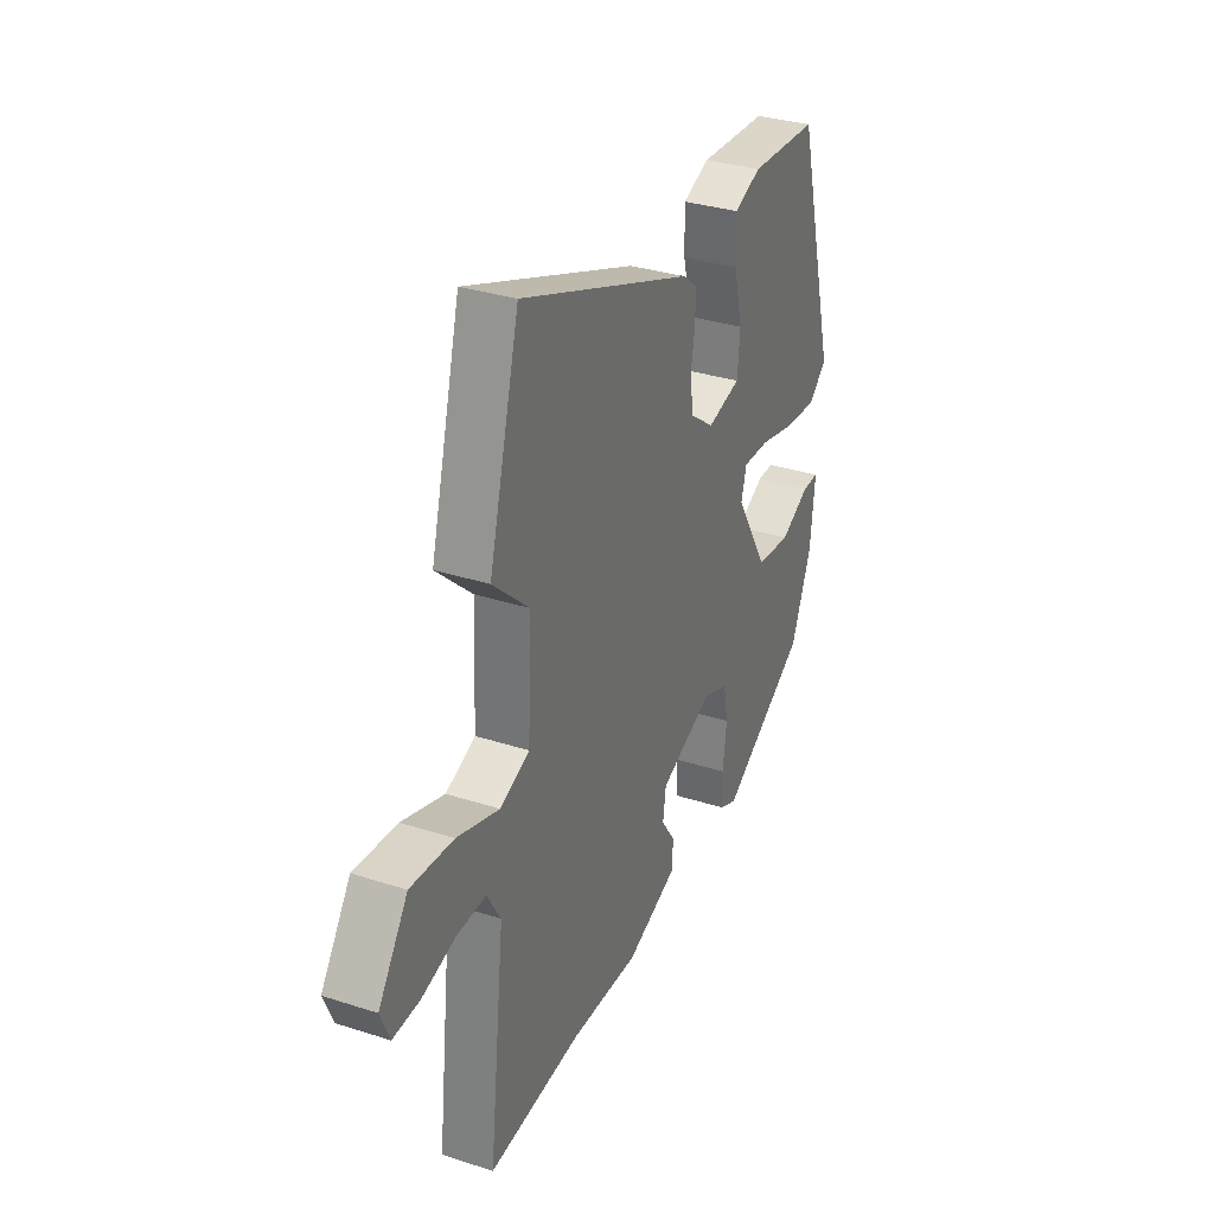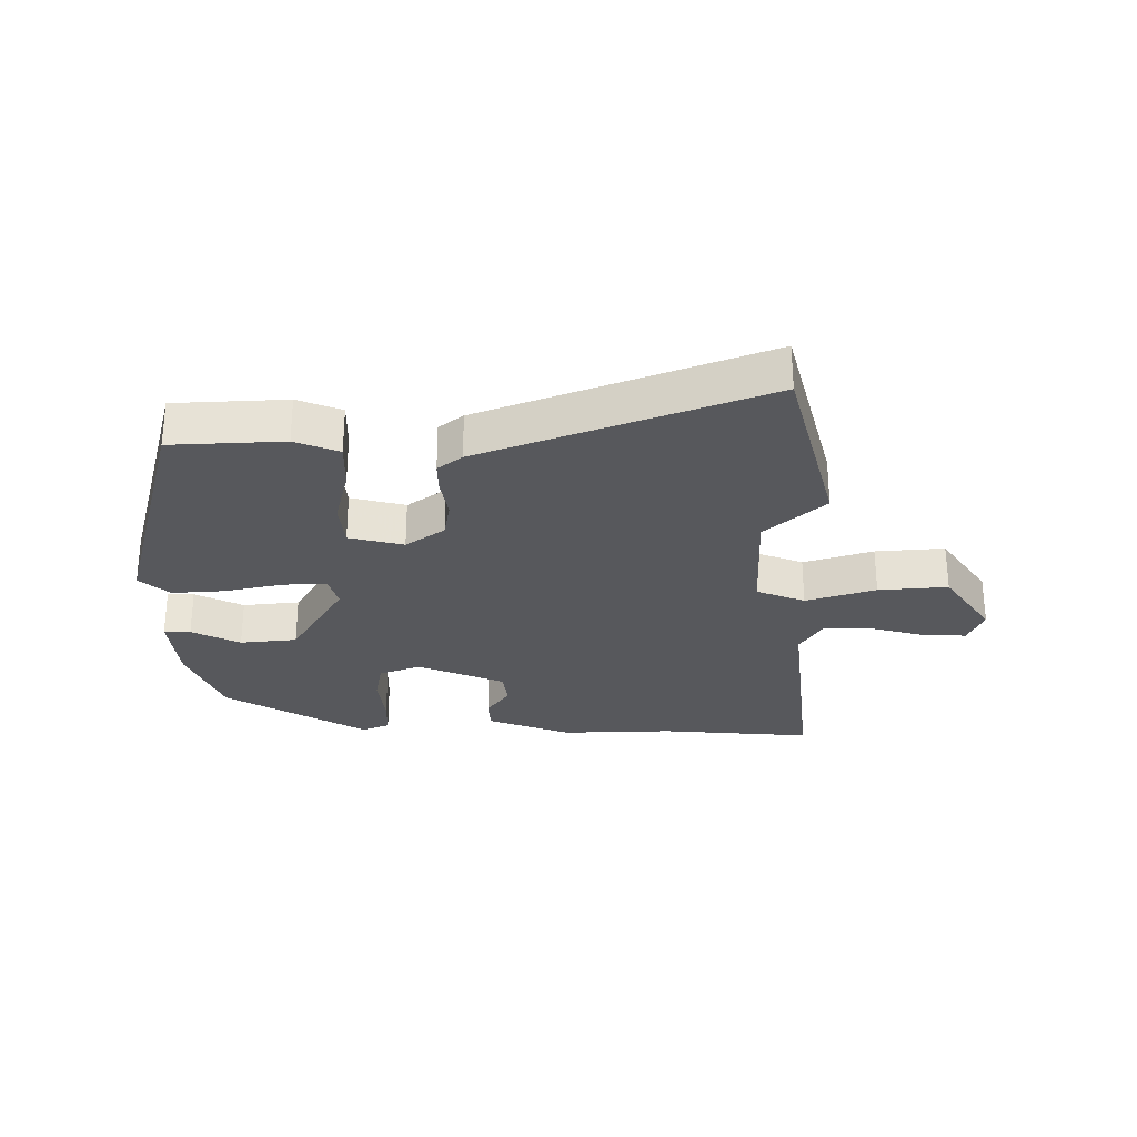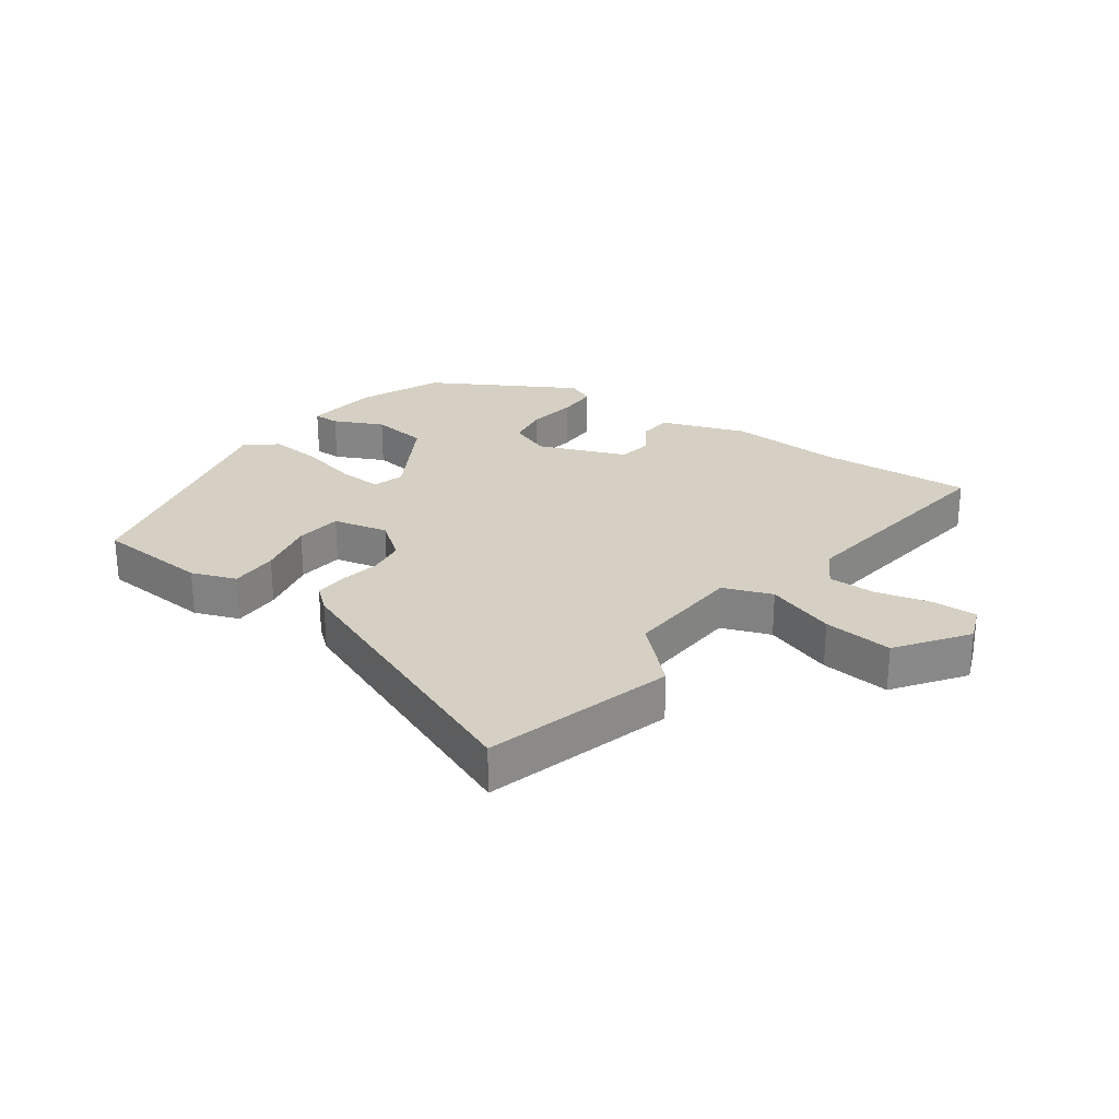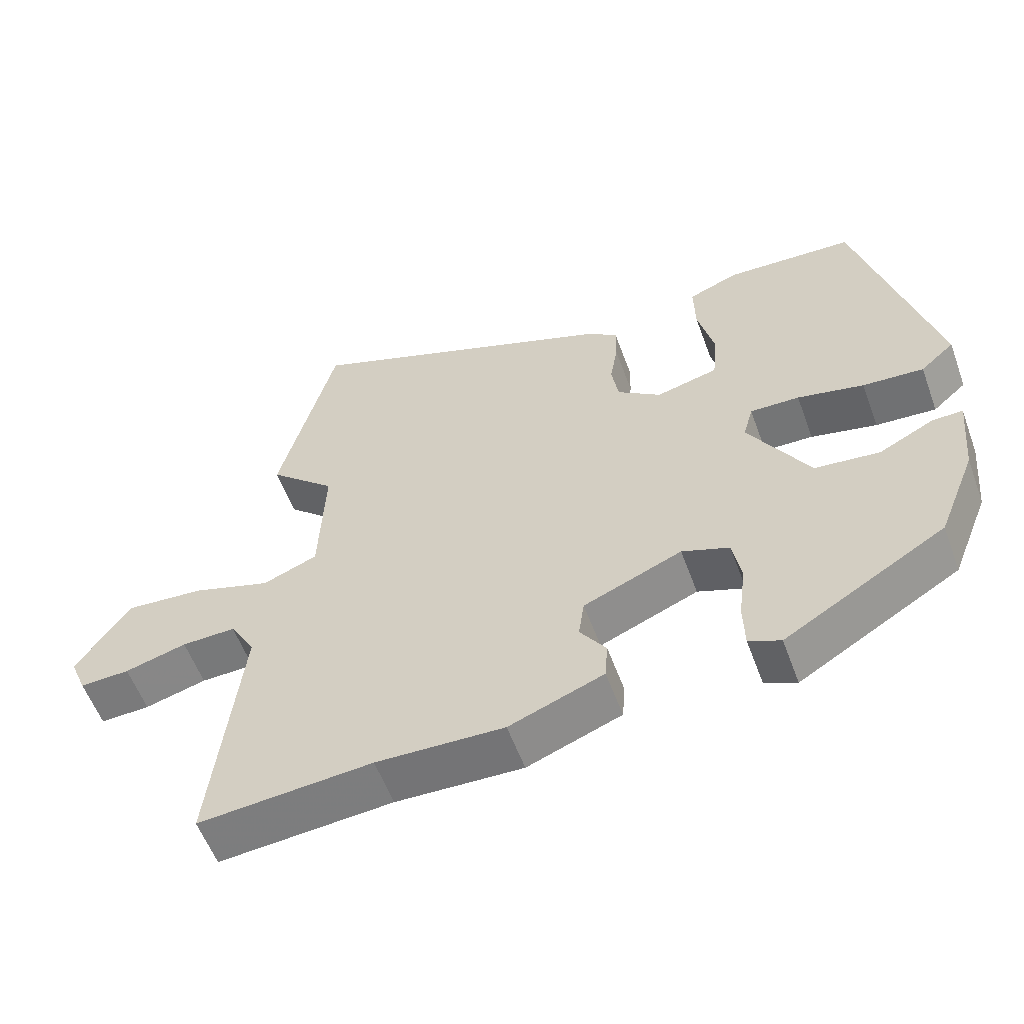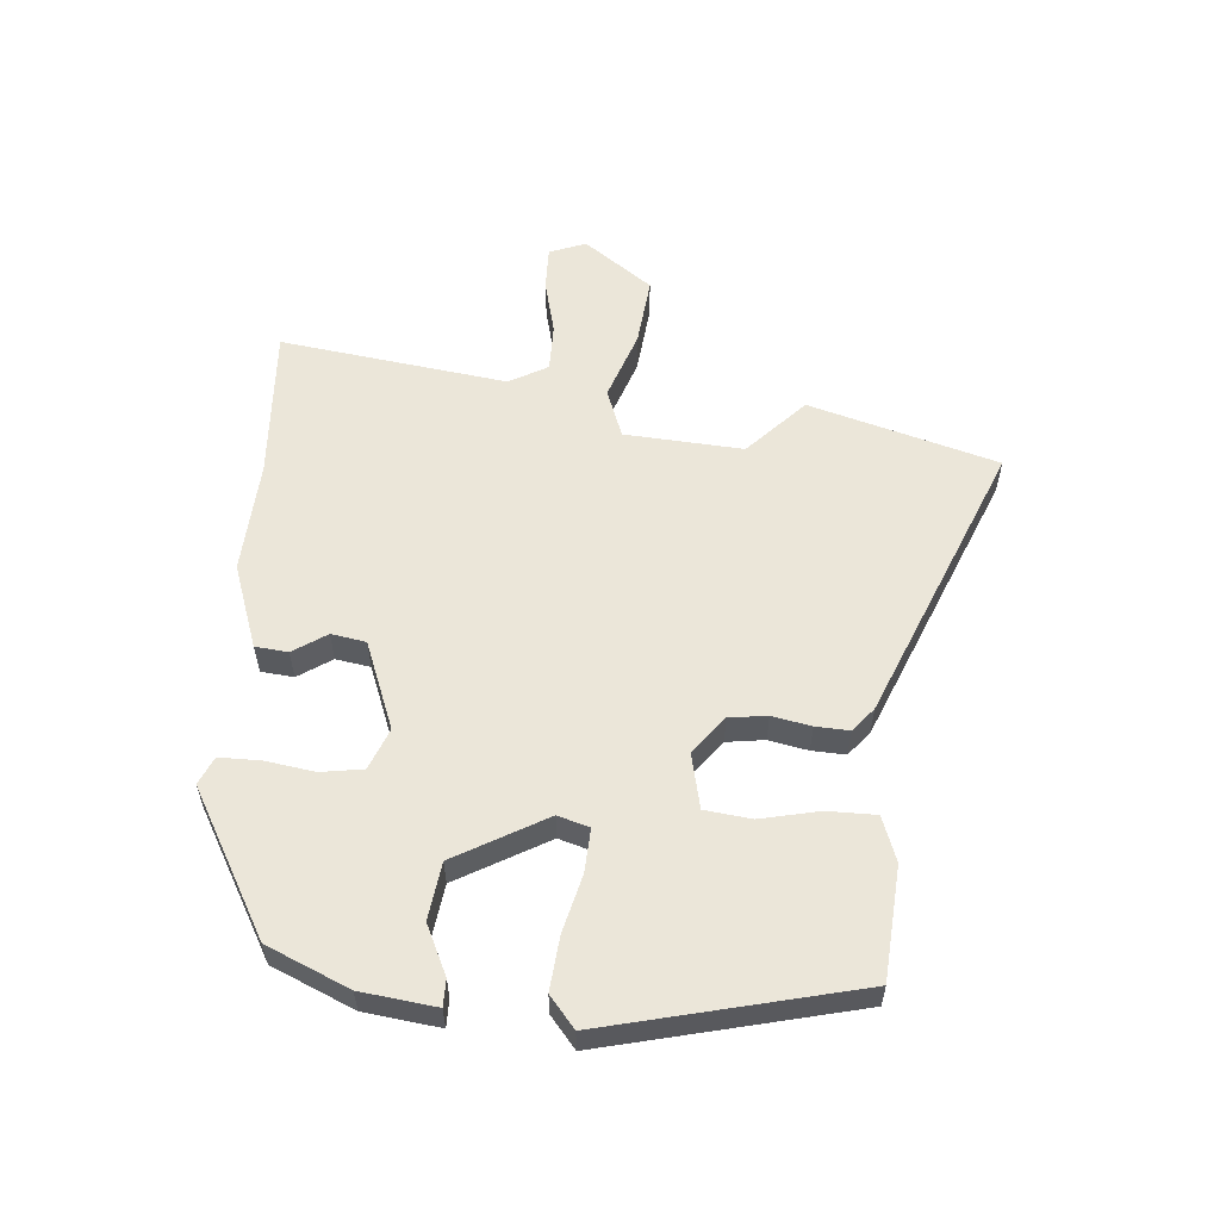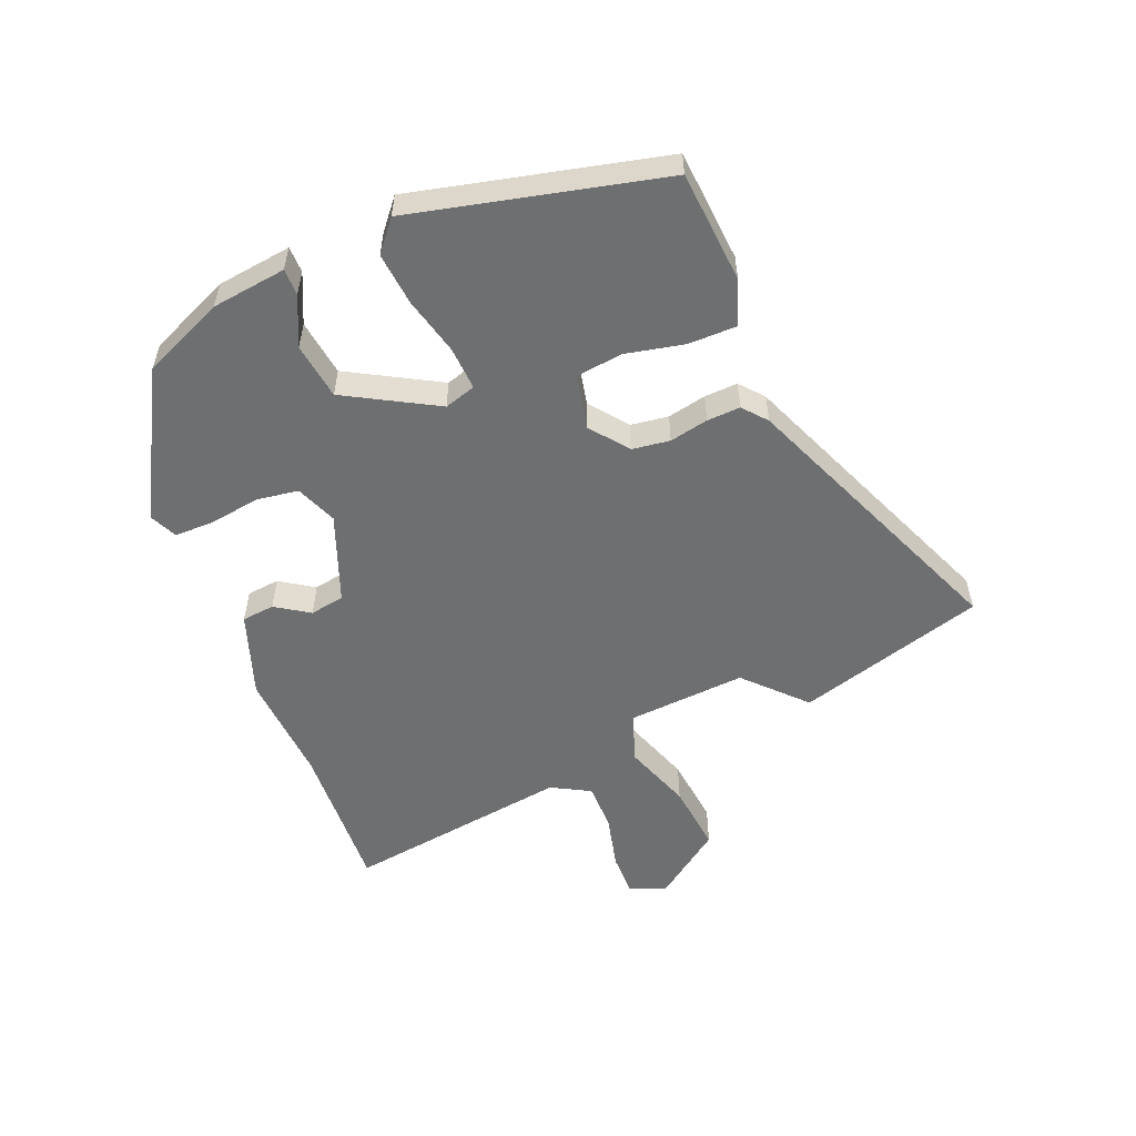
<metadata>
{"format":"obj","ext":"obj","renderer":"f3d","projection":"perspective","resolution":1024,"background":"white","views":[{"elev":32.6,"azim":114.1,"up":"+Z"},{"elev":-28.6,"azim":0.2,"up":"+Y"},{"elev":26.4,"azim":36.8,"up":"+Y"},{"elev":-57.1,"azim":-159.9,"up":"+Z"},{"elev":57.3,"azim":-83.9,"up":"+Y"},{"elev":-54.6,"azim":-66.2,"up":"+Y"}]}
</metadata>
<code>
v -0.438 0.07 -0.343
v -0.492 0.07 -0.21
v -0.504 0.07 -0.089
v -0.461 0.07 -0.09
v -0.383 0.07 -0.129
v -0.291 0.07 -0.119
v -0.205 0.07 0.025
v -0.219 0.07 0.076
v -0.289 0.07 0.074
v -0.383 0.07 0.053
v -0.469 0.07 0.047
v -0.517 0.07 0.089
v -0.41 0.07 0.49
v -0.228 0.07 0.499
v -0.157 0.07 0.471
v -0.159 0.07 0.393
v -0.182 0.07 0.299
v -0.175 0.07 0.224
v -0.087 0.07 0.202
v -0.025 0.07 0.247
v -0.015 0.07 0.308
v -0.026 0.07 0.371
v -0.027 0.07 0.425
v 0.012 0.07 0.456
v 0.466 0.07 0.63
v 0.546 0.07 0.325
v 0.451 0.07 0.239
v 0.459 0.07 0.048
v 0.537 0.07 0.017
v 0.649 0.07 0.053
v 0.761 0.07 0.062
v 0.838 0.07 -0.05
v 0.814 0.07 -0.108
v 0.743 0.07 -0.105
v 0.655 0.07 -0.081
v 0.578 0.07 -0.079
v 0.542 0.07 -0.14
v 0.583 0.07 -0.507
v 0.336 0.07 -0.487
v 0.155 0.07 -0.493
v 0.021 0.07 -0.442
v 0.017 0.07 -0.389
v 0.054 0.07 -0.336
v 0.046 0.07 -0.28
v -0.094 0.07 -0.222
v -0.161 0.07 -0.247
v -0.173 0.07 -0.314
v -0.163 0.07 -0.395
v -0.165 0.07 -0.46
v -0.21 0.07 -0.479
v -0.438 0 -0.343
v -0.492 0 -0.21
v -0.504 0 -0.089
v -0.461 0 -0.09
v -0.383 0 -0.129
v -0.291 0 -0.119
v -0.205 0 0.025
v -0.219 0 0.076
v -0.289 0 0.074
v -0.383 0 0.053
v -0.469 0 0.047
v -0.517 0 0.089
v -0.41 0 0.49
v -0.228 0 0.499
v -0.157 0 0.471
v -0.159 0 0.393
v -0.182 0 0.299
v -0.175 0 0.224
v -0.087 0 0.202
v -0.025 0 0.247
v -0.015 0 0.308
v -0.026 0 0.371
v -0.027 0 0.425
v 0.012 0 0.456
v 0.466 0 0.63
v 0.546 0 0.325
v 0.451 0 0.239
v 0.459 0 0.048
v 0.537 0 0.017
v 0.649 0 0.053
v 0.761 0 0.062
v 0.838 0 -0.05
v 0.814 0 -0.108
v 0.743 0 -0.105
v 0.655 0 -0.081
v 0.578 0 -0.079
v 0.542 0 -0.14
v 0.583 0 -0.507
v 0.336 0 -0.487
v 0.155 0 -0.493
v 0.021 0 -0.442
v 0.017 0 -0.389
v 0.054 0 -0.336
v 0.046 0 -0.28
v -0.094 0 -0.222
v -0.161 0 -0.247
v -0.173 0 -0.314
v -0.163 0 -0.395
v -0.165 0 -0.46
v -0.21 0 -0.479
f 3 4 5
f 2 3 5
f 1 2 5
f 50 1 5
f 49 50 5
f 48 49 5
f 47 48 5
f 46 47 5 6
f 45 46 6 7
f 44 45 7 8
f 41 42 43
f 40 41 43
f 39 40 43
f 39 43 44
f 38 39 44
f 37 38 44
f 36 37 44 8
f 33 34 35
f 32 33 35
f 31 32 35
f 30 31 35
f 29 30 35
f 35 36 8
f 29 35 8
f 28 29 8
f 25 26 27
f 24 25 27
f 23 24 27
f 22 23 27
f 21 22 27
f 20 21 27 28
f 19 20 28 8
f 15 16 17
f 14 15 17
f 13 14 17
f 12 13 17
f 11 12 17
f 10 11 17
f 9 10 17
f 9 17 18
f 8 9 18 19
f 55 54 53
f 55 53 52
f 55 52 51
f 55 51 100
f 55 100 99
f 55 99 98
f 55 98 97
f 56 55 97 96
f 57 56 96 95
f 58 57 95 94
f 93 92 91
f 93 91 90
f 93 90 89
f 94 93 89
f 94 89 88
f 94 88 87
f 58 94 87 86
f 85 84 83
f 85 83 82
f 85 82 81
f 85 81 80
f 85 80 79
f 58 86 85
f 58 85 79
f 58 79 78
f 77 76 75
f 77 75 74
f 77 74 73
f 77 73 72
f 77 72 71
f 78 77 71 70
f 58 78 70 69
f 67 66 65
f 67 65 64
f 67 64 63
f 67 63 62
f 67 62 61
f 67 61 60
f 67 60 59
f 68 67 59
f 69 68 59 58
f 1 51 52 2
f 2 52 53 3
f 3 53 54 4
f 4 54 55 5
f 5 55 56 6
f 6 56 57 7
f 7 57 58 8
f 8 58 59 9
f 9 59 60 10
f 10 60 61 11
f 11 61 62 12
f 12 62 63 13
f 13 63 64 14
f 14 64 65 15
f 15 65 66 16
f 16 66 67 17
f 17 67 68 18
f 18 68 69 19
f 19 69 70 20
f 20 70 71 21
f 21 71 72 22
f 22 72 73 23
f 23 73 74 24
f 24 74 75 25
f 25 75 76 26
f 26 76 77 27
f 27 77 78 28
f 28 78 79 29
f 29 79 80 30
f 30 80 81 31
f 31 81 82 32
f 32 82 83 33
f 33 83 84 34
f 34 84 85 35
f 35 85 86 36
f 36 86 87 37
f 37 87 88 38
f 38 88 89 39
f 39 89 90 40
f 40 90 91 41
f 41 91 92 42
f 42 92 93 43
f 43 93 94 44
f 44 94 95 45
f 45 95 96 46
f 46 96 97 47
f 47 97 98 48
f 48 98 99 49
f 49 99 100 50
f 50 100 51 1

</code>
